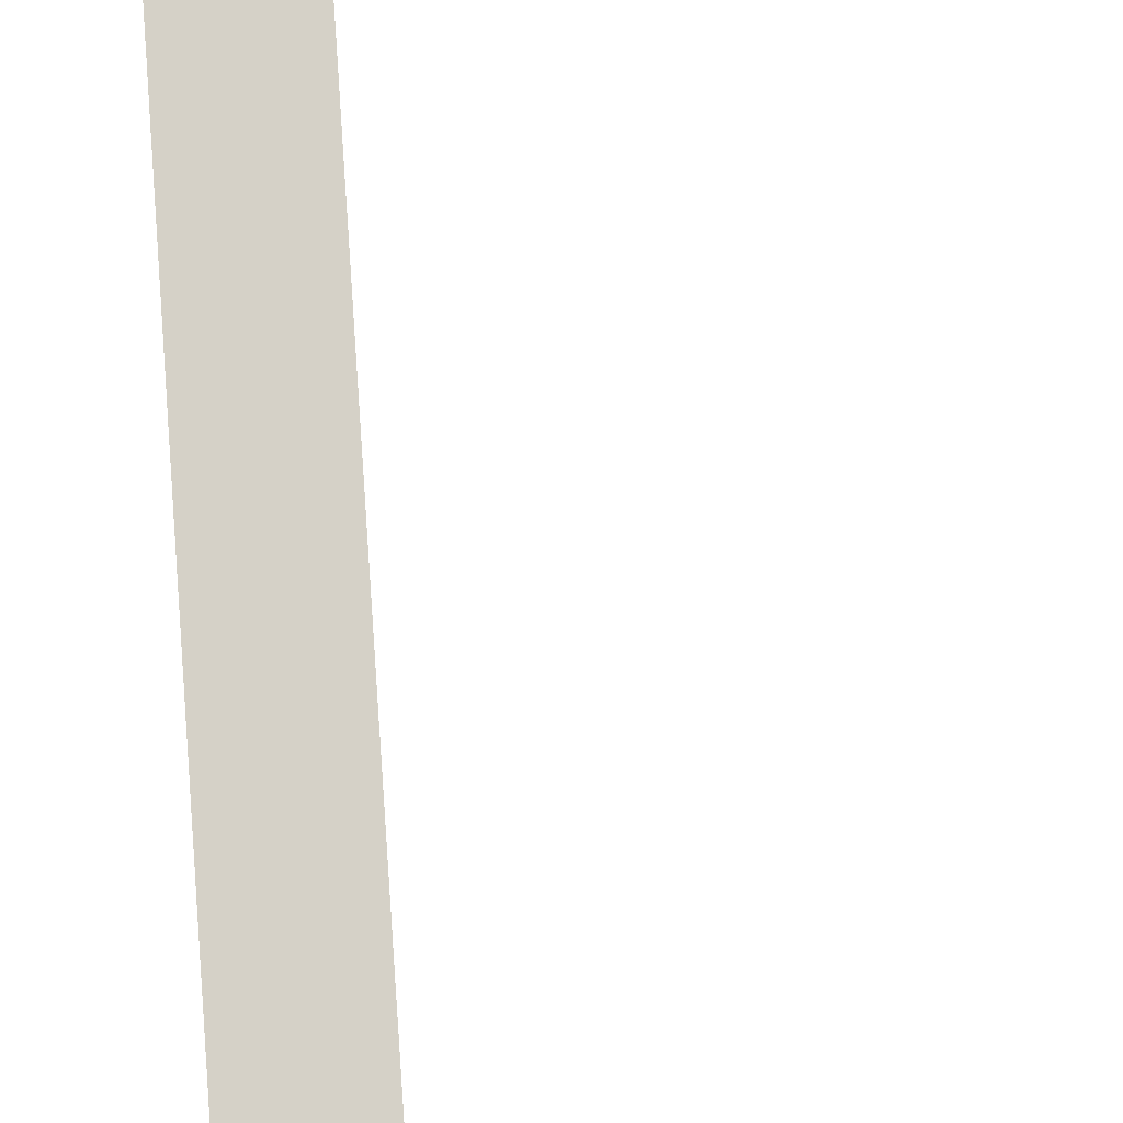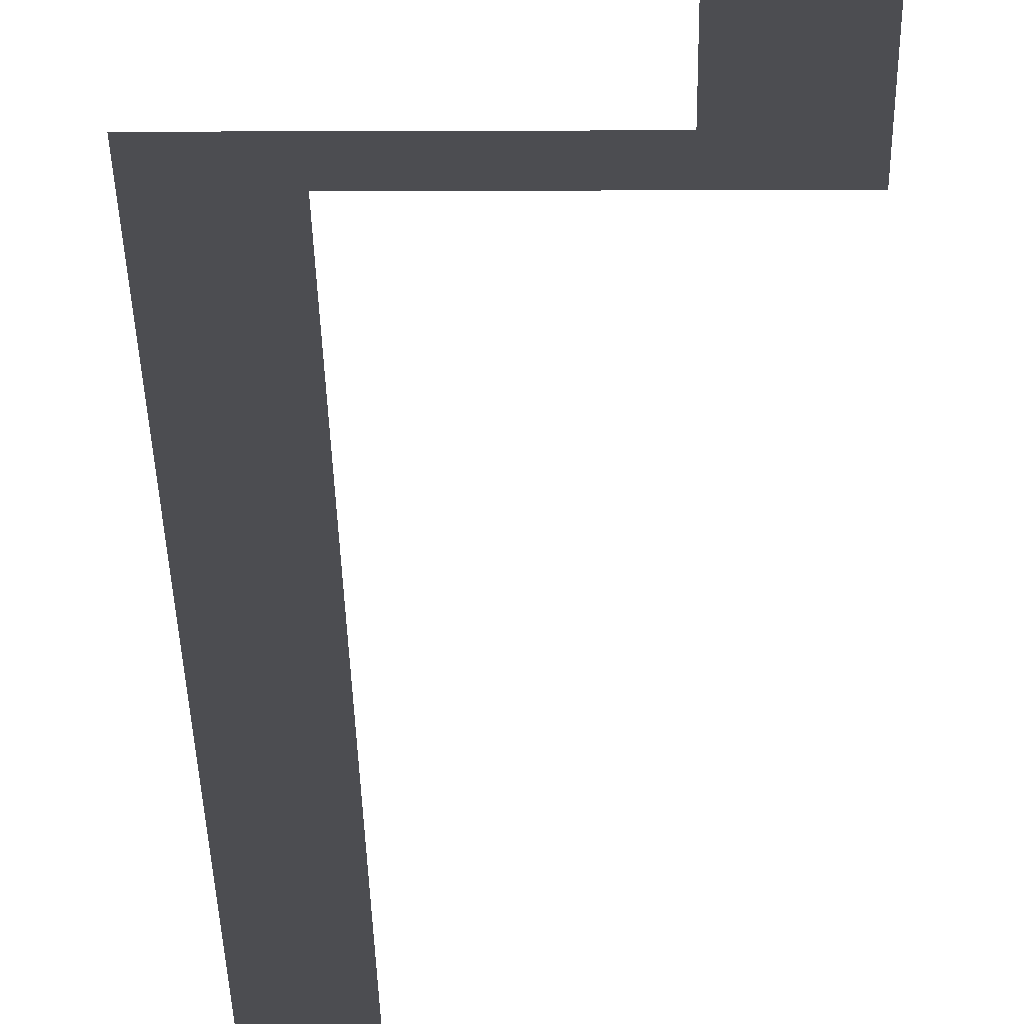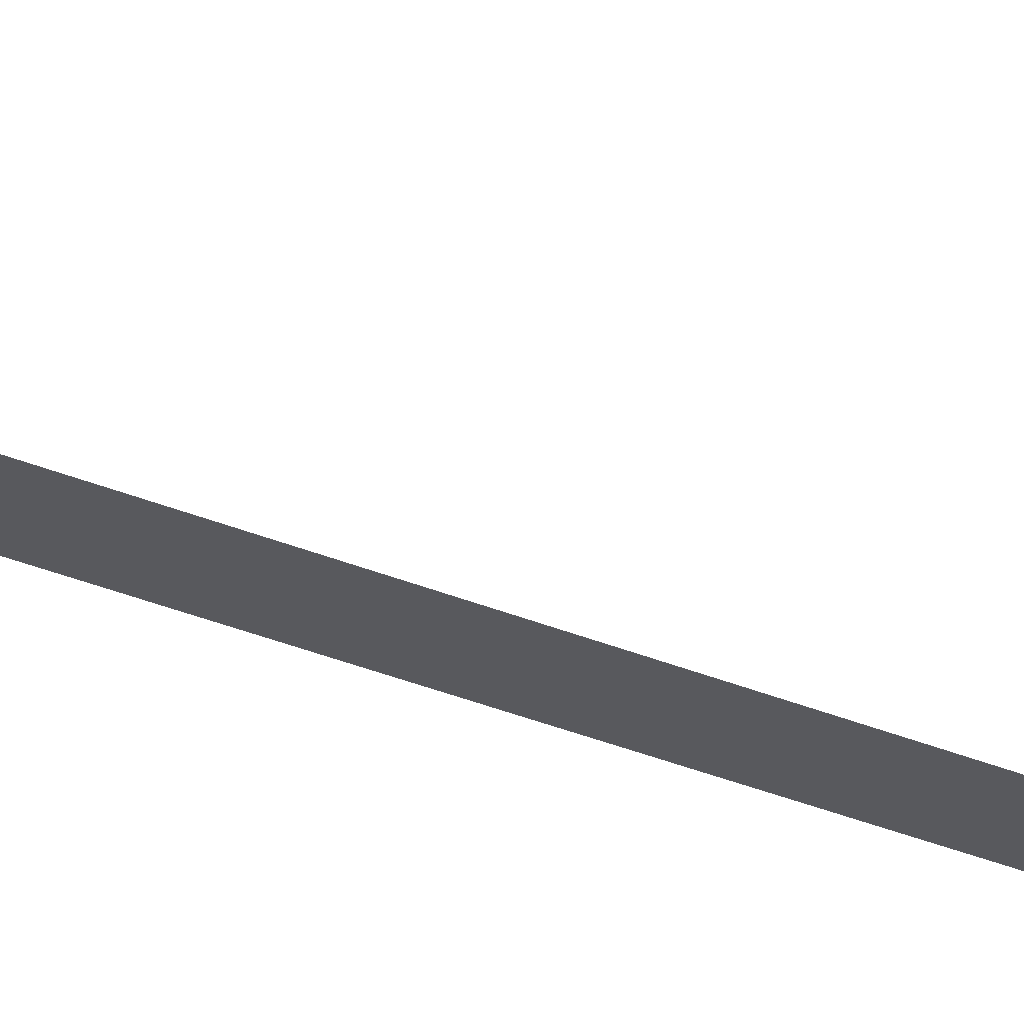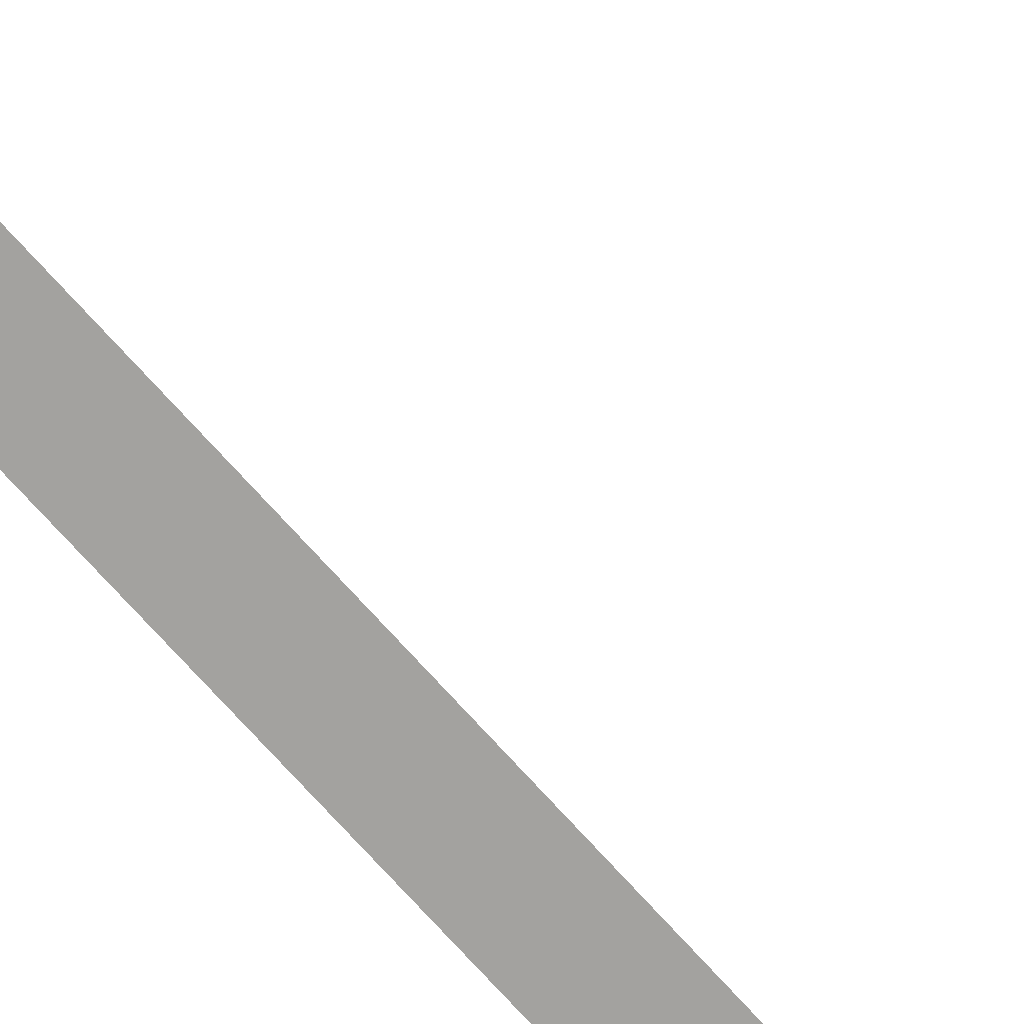
<metadata>
{"format":"obj","ext":"obj","renderer":"f3d","projection":"perspective","resolution":1024,"background":"white","views":[{"elev":79.1,"azim":-3.7,"up":"+Y"},{"elev":-16.1,"azim":0.5,"up":"+Y"},{"elev":-30.1,"azim":57.6,"up":"+Y"},{"elev":-72.4,"azim":42.0,"up":"+Y"}]}
</metadata>
<code>
g pb_Mesh24608
v -1 0 -7
v 0 0 2
v -1 0 2
v 0 0 -8
v -4 0 -7
v 0 0 -8
v -1 0 -7
v -3 0 -8
v -4 0 -30
v -3 0 -8
v -4 0 -7
v -3 0 -29
g pb_Mesh24608_0
f 3 2 1
f 2 4 1
f 7 6 5
f 6 8 5
f 11 10 9
f 10 12 9

</code>
